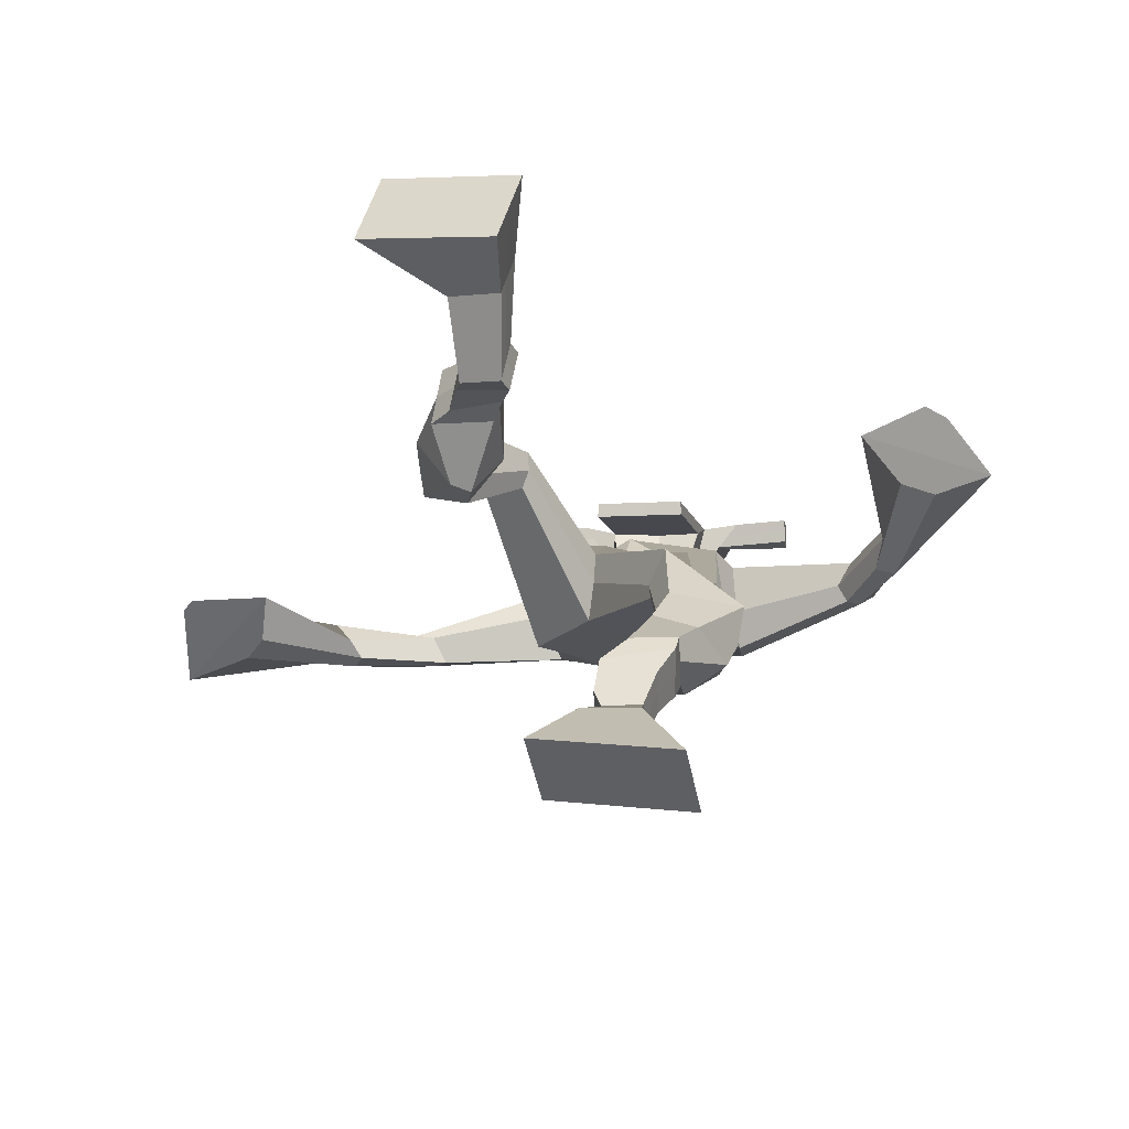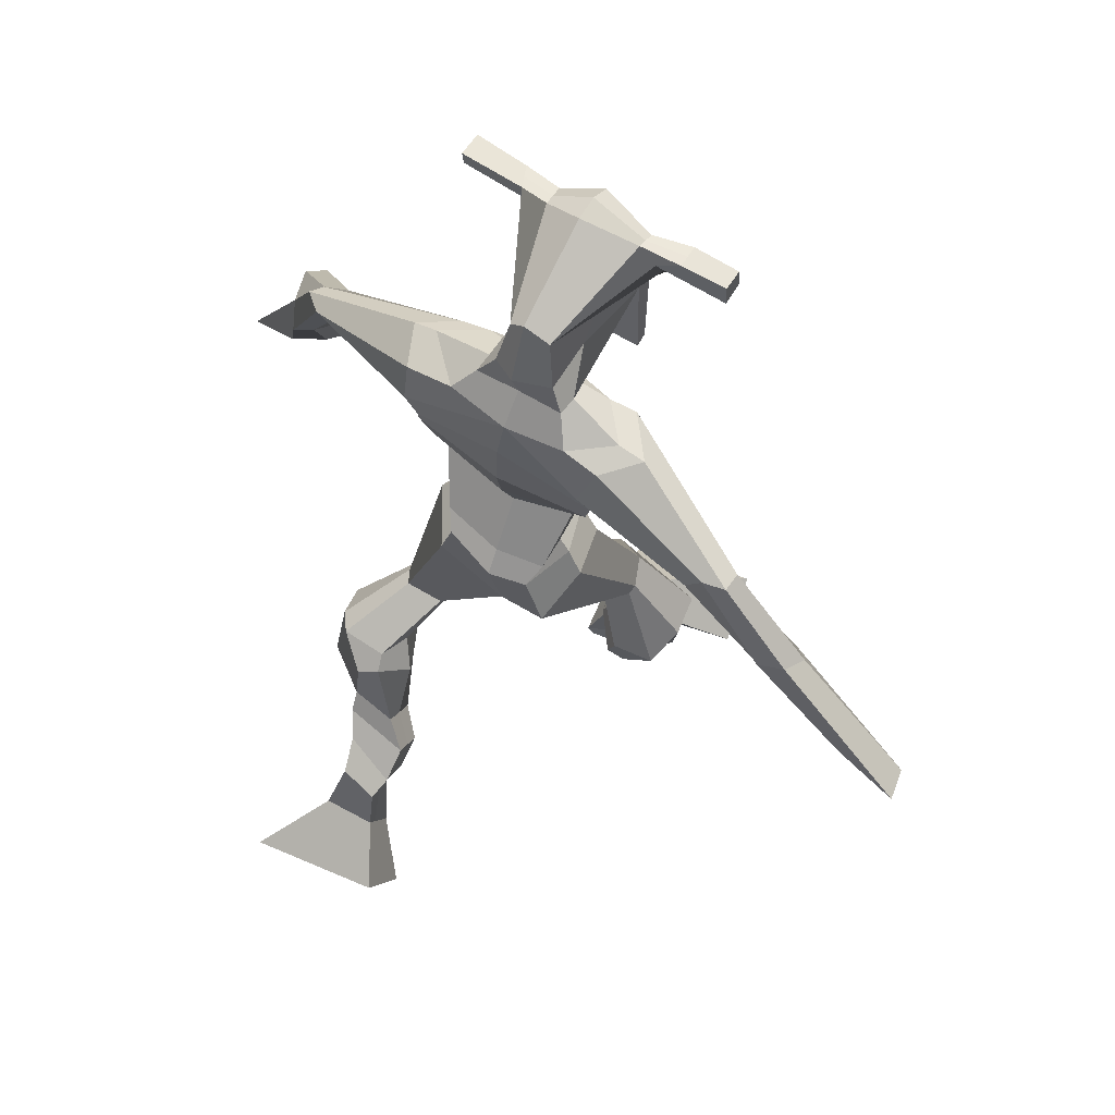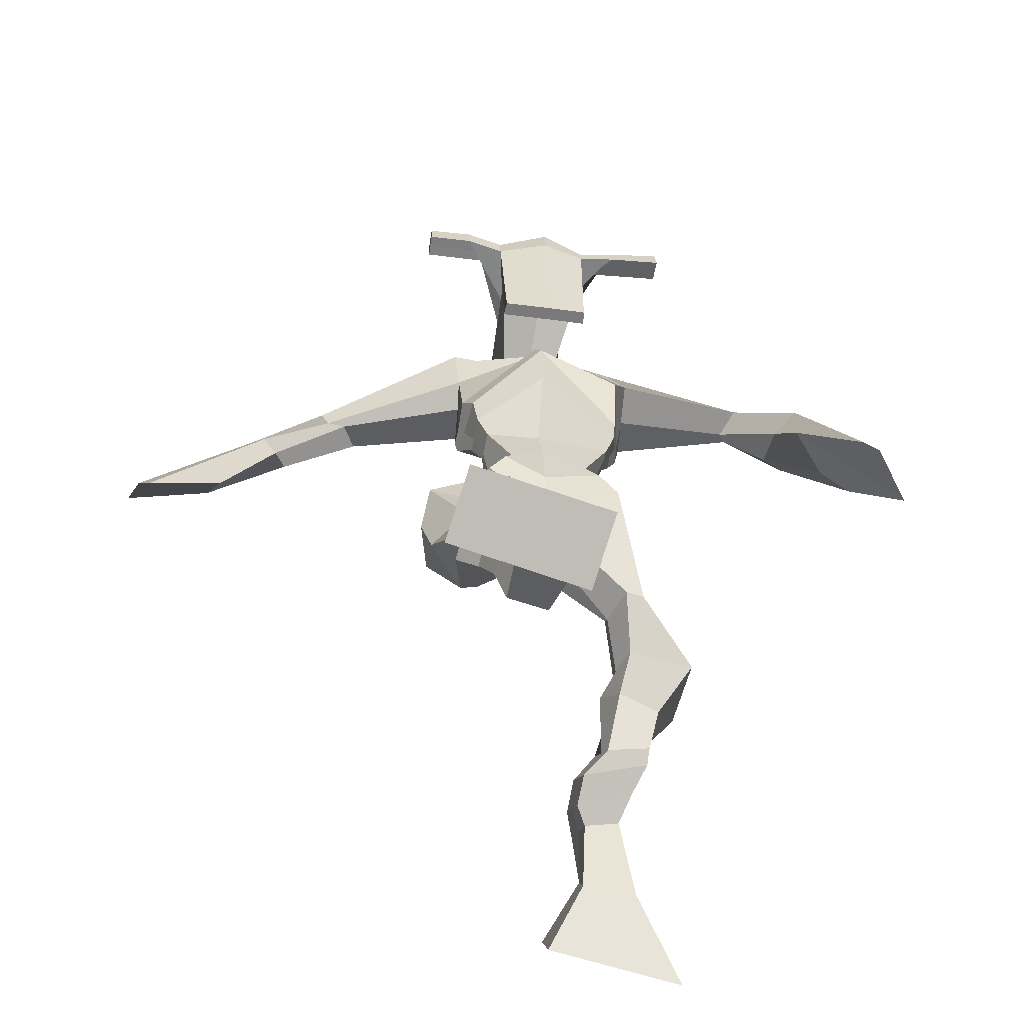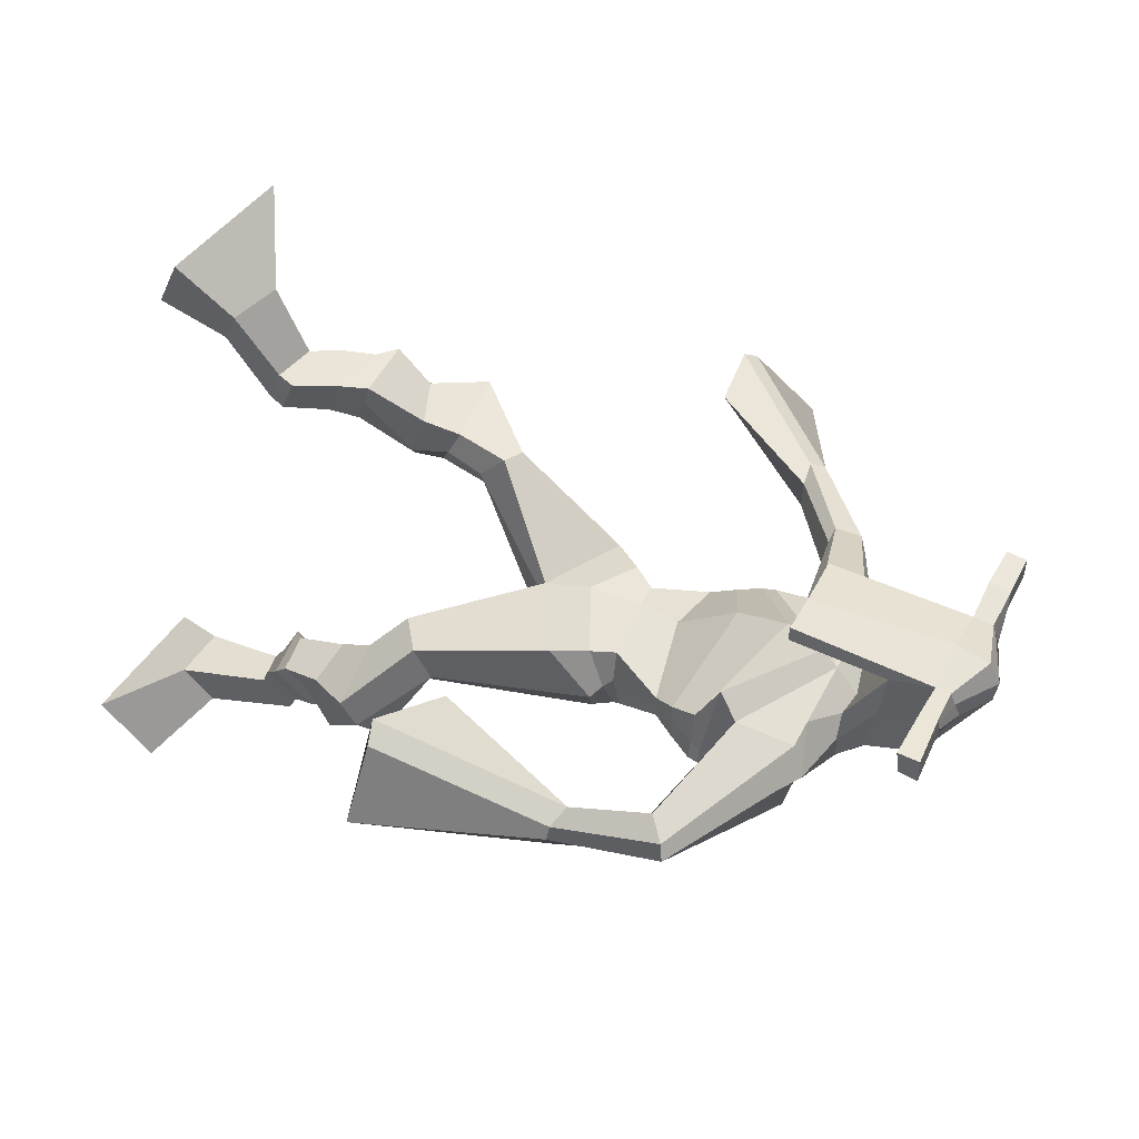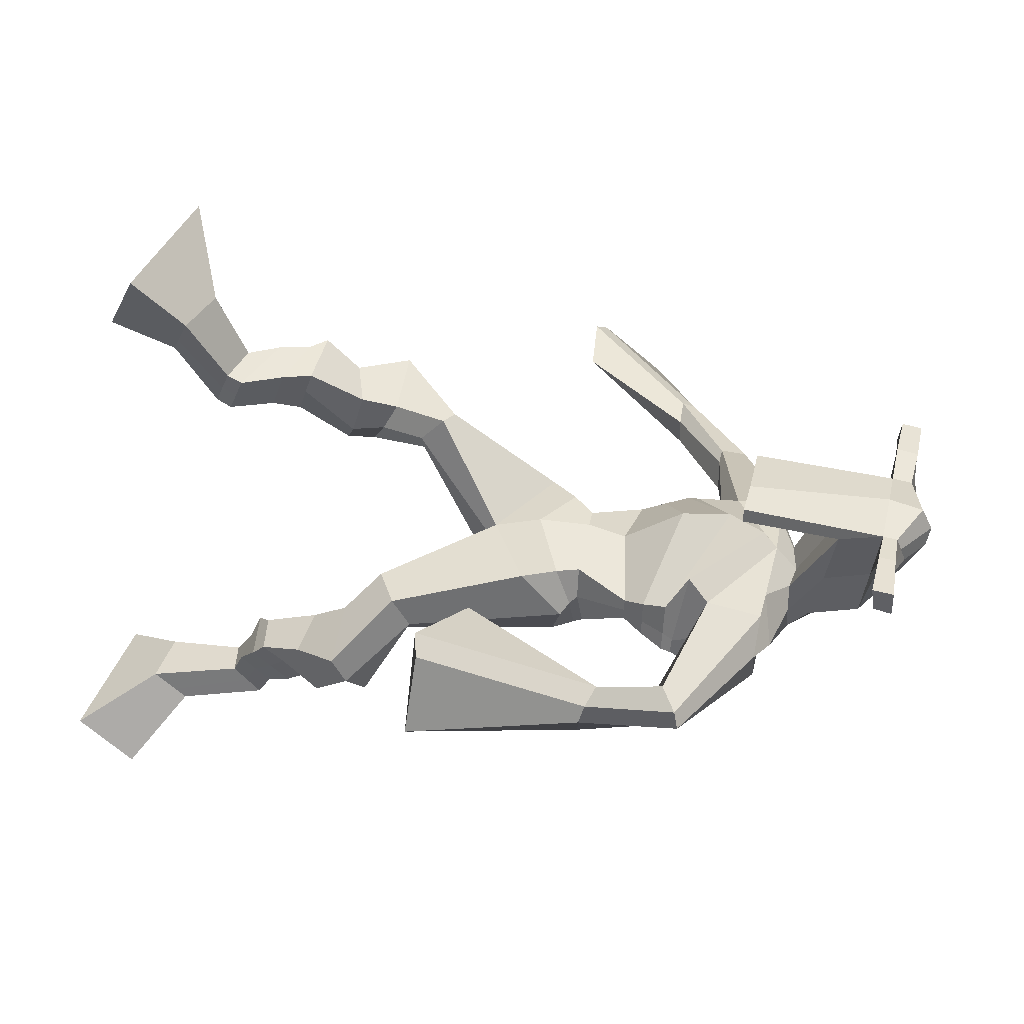
<metadata>
{"format":"obj","ext":"obj","renderer":"f3d","projection":"perspective","resolution":1024,"background":"white","views":[{"elev":-10.4,"azim":13.3,"up":"+Z"},{"elev":58.6,"azim":-147.4,"up":"+Y"},{"elev":-56.8,"azim":-8.3,"up":"+Y"},{"elev":45.8,"azim":118.4,"up":"+Z"},{"elev":39.8,"azim":105.0,"up":"+Z"}]}
</metadata>
<code>
o g
v 0.3553 0.7904 -0.2364
v 0.3745 0.6944 -0.1897
v 0.3668 0.819 -0.1798
v 0.3952 0.7452 -0.09198
v 0.276 0.8111 -0.2307
v 0.1695 0.7336 -0.1667
v 0.2877 0.8409 -0.1745
v 0.1902 0.7844 -0.06892
v 0.3405 0.85 -0.3401
v 0.3468 0.8746 -0.2828
v 0.2787 0.8636 -0.3364
v 0.284 0.8882 -0.2782
v 0.3456 0.8745 -0.3473
v 0.351 0.8992 -0.2894
v 0.2594 0.9144 -0.3322
v 0.2655 0.9368 -0.2709
v 0.3187 0.9392 -0.346
v 0.3249 0.9617 -0.2848
v 0.2382 0.9558 -0.3506
v 0.2461 0.9813 -0.2756
v 0.2964 0.9775 -0.3634
v 0.3042 1.003 -0.2884
v 0.2051 0.9817 -0.3613
v 0.2149 1.002 -0.2791
v 0.2473 1.042 -0.4479
v 0.279 1.081 -0.3403
v 0.222 1.023 -0.4394
v 0.2158 1.055 -0.3254
v 0.2309 1.081 -0.455
v 0.2658 1.135 -0.354
v 0.1688 1.075 -0.4442
v 0.1595 1.126 -0.3363
v 0.2845 1.187 -0.4134
v 0.2844 1.221 -0.3532
v 0.2269 1.202 -0.4217
v 0.2408 1.227 -0.3699
v 0.353 1.32 -0.5908
v 0.3612 1.331 -0.4888
v 0.2618 1.377 -0.6182
v 0.2671 1.405 -0.4571
v 0.4637 0.8297 -0.8308
v 0.4168 0.7712 -0.908
v 0.4624 0.7792 -0.7916
v 0.4147 0.6823 -0.8397
v 0.5457 0.8264 -0.8336
v 0.6245 0.7491 -0.9302
v 0.5445 0.7752 -0.7943
v 0.6223 0.6603 -0.8619
v 0.4536 0.9321 -0.8287
v 0.465 0.8986 -0.7744
v 0.5112 0.9498 -0.8207
v 0.5187 0.9109 -0.772
v 0.4424 0.9578 -0.8009
v 0.4503 0.9187 -0.7519
v 0.5254 0.975 -0.7755
v 0.5336 0.9322 -0.7266
v 0.4456 0.9817 -0.7547
v 0.4539 0.9389 -0.7057
v 0.541 1.016 -0.7493
v 0.5526 0.9623 -0.6913
v 0.4777 1.021 -0.7326
v 0.4877 0.9677 -0.6744
v 0.5435 1.044 -0.7304
v 0.5538 0.982 -0.6729
v 0.5041 1.131 -0.7188
v 0.5018 1.057 -0.6296
v 0.5325 1.124 -0.7329
v 0.5676 1.049 -0.6505
v 0.5094 1.153 -0.6984
v 0.5144 1.115 -0.5887
v 0.5758 1.164 -0.7
v 0.6189 1.125 -0.6113
v 0.4744 1.185 -0.584
v 0.4978 1.175 -0.5152
v 0.5217 1.22 -0.6008
v 0.531 1.203 -0.5393
v 0.4319 1.445 -0.6266
v 0.4865 1.406 -0.4771
v 0.3377 1.786 -0.592
v 0.3402 1.791 -0.4535
v 0.222 1.7 -0.5901
v 0.212 1.705 -0.4766
v 0.5142 1.708 -0.5802
v 0.5043 1.71 -0.4477
v 0.2518 1.776 -0.5757
v 0.2421 1.781 -0.4715
v 0.1962 1.768 -0.5806
v 0.2024 1.777 -0.467
v 0.0412 1.644 -0.5974
v -0.007784 1.638 -0.5526
v 0.01464 1.674 -0.5977
v -0.02017 1.677 -0.562
v -0.07357 1.552 -0.5986
v -0.1134 1.547 -0.545
v -0.08744 1.564 -0.6102
v -0.1389 1.562 -0.5674
v -0.1945 1.42 -0.5849
v -0.2857 1.347 -0.5314
v -0.2279 1.447 -0.6086
v -0.304 1.362 -0.5441
v 0.4359 1.787 -0.5749
v 0.4396 1.792 -0.4684
v 0.5036 1.79 -0.5818
v 0.4818 1.792 -0.4765
v 0.6931 1.679 -0.5156
v 0.6996 1.682 -0.4535
v 0.7097 1.696 -0.519
v 0.7217 1.705 -0.4811
v 0.7506 1.582 -0.4832
v 0.7885 1.599 -0.3915
v 0.7819 1.571 -0.4937
v 0.8208 1.59 -0.4041
v 0.8111 1.404 -0.388
v 0.8556 1.346 -0.2855
v 0.863 1.392 -0.4092
v 0.8865 1.356 -0.3026
v 0.3451 2.021 -0.3922
v 0.3459 2.011 -0.3231
v 0.2643 1.994 -0.3699
v 0.2649 1.984 -0.3383
v 0.4063 1.996 -0.3763
v 0.4119 1.982 -0.3355
v 0.4139 1.893 -0.3524
v 0.3478 1.896 -0.3522
v 0.2736 1.876 -0.3508
v 0.2909 1.855 -0.5419
v 0.381 1.855 -0.5434
v 0.3394 1.867 -0.5687
v 0.4134 1.96 -0.3328
v 0.2652 1.954 -0.3357
v 0.3649 1.932 -0.5305
v 0.3433 1.942 -0.5308
v 0.3445 1.958 -0.3143
v 0.3025 1.93 -0.5301
v 0.1365 1.98 -0.3592
v 0.1367 1.981 -0.3263
v 0.137 1.95 -0.323
v 0.1369 1.945 -0.3565
v 0.5497 1.995 -0.3649
v 0.5501 1.995 -0.3262
v 0.5523 1.963 -0.3223
v 0.5519 1.967 -0.3583
v 0.2633 1.553 -0.5338
v 0.3457 1.562 -0.5614
v 0.4728 1.572 -0.54
v 0.4758 1.573 -0.5
v 0.3521 1.544 -0.474
v 0.2657 1.555 -0.4844
v 0.2452 1.588 -0.5405
v 0.4884 1.606 -0.4894
v 0.2473 1.59 -0.4788
v 0.3413 1.633 -0.5969
v 0.487 1.604 -0.553
v 0.3504 1.637 -0.4069
v 0.4702 1.961 -0.3265
v 0.4685 1.986 -0.3296
v 0.4537 1.986 -0.3643
v 0.4366 1.964 -0.3642
v 0.2056 1.983 -0.3614
v 0.2058 1.984 -0.3257
v 0.2062 1.951 -0.3221
v 0.2441 1.956 -0.3605
v 0.3539 1.742 -0.3261
v 0.3485 1.741 -0.348
v 0.274 1.738 -0.3474
v 0.4146 1.743 -0.3486
v 0.4122 1.743 -0.3266
v 0.2757 1.738 -0.3254
v 0.3396 1.825 -0.4918
v 0.2715 1.822 -0.5515
v 0.3832 1.821 -0.4907
v 0.2946 1.812 -0.487
v 0.4049 1.826 -0.5554
v 0.3382 1.827 -0.5539
v 0.2222 1.622 -0.5659
v 0.4901 1.642 -0.4853
v 0.2372 1.625 -0.4673
v 0.3403 1.684 -0.6105
v 0.5047 1.641 -0.562
v 0.3462 1.713 -0.3959
v 0.2173 1.636 -0.5605
v 0.4825 1.676 -0.425
v 0.2199 1.64 -0.4796
v 0.3391 1.745 -0.6084
v 0.5052 1.656 -0.565
v 0.3413 1.768 -0.4257
v 0.3431 1.494 -0.6127
v 0.4386 1.496 -0.5908
v 0.3563 1.486 -0.4588
v 0.2772 1.474 -0.5913
v 0.4345 1.488 -0.4882
v 0.3071 1.479 -0.4749
v 0.1791 0.7572 -0.1212
v 0.359 0.7997 -0.2176
v 0.2798 0.8211 -0.2121
v 0.3841 0.718 -0.1443
v 0.3438 0.8618 -0.3115
v 0.2816 0.8758 -0.3075
v 0.3484 0.8867 -0.3184
v 0.2625 0.9256 -0.3016
v 0.3218 0.9504 -0.3154
v 0.2422 0.9685 -0.3131
v 0.3003 0.9902 -0.3259
v 0.21 0.9921 -0.3202
v 0.288 1.065 -0.3981
v 0.1691 1.033 -0.3743
v 0.2597 1.109 -0.4068
v 0.1531 1.1 -0.3888
v 0.2944 1.186 -0.388
v 0.221 1.22 -0.4142
v 0.3585 1.329 -0.5321
v 0.2374 1.437 -0.5512
v 0.6235 0.7078 -0.8985
v 0.4634 0.8131 -0.8178
v 0.5453 0.8094 -0.8206
v 0.4158 0.7299 -0.8762
v 0.4595 0.9154 -0.8014
v 0.5151 0.9302 -0.7962
v 0.4464 0.9383 -0.7763
v 0.5295 0.9536 -0.751
v 0.4498 0.9603 -0.7302
v 0.5468 0.989 -0.7203
v 0.4827 0.9945 -0.7035
v 0.5487 1.013 -0.7017
v 0.4778 1.093 -0.671
v 0.6005 1.09 -0.6977
v 0.5003 1.132 -0.6432
v 0.6061 1.143 -0.6627
v 0.4751 1.167 -0.5679
v 0.53 1.23 -0.584
v 0.4809 1.469 -0.5492
v 0.2158 1.681 -0.5174
v 0.5097 1.709 -0.5202
v 0.1905 1.785 -0.5321
v 0.1523 1.77 -0.5276
v 0.02063 1.639 -0.5565
v -0.02161 1.686 -0.5961
v -0.09127 1.547 -0.57
v -0.1251 1.569 -0.5995
v -0.1713 1.367 -0.5273
v -0.3283 1.457 -0.639
v 0.4945 1.812 -0.5211
v 0.536 1.793 -0.5153
v 0.6806 1.665 -0.4923
v 0.7315 1.713 -0.5038
v 0.7615 1.592 -0.434
v 0.8087 1.578 -0.4511
v 0.7545 1.397 -0.3129
v 0.9488 1.356 -0.3921
v 0.3452 2.027 -0.3564
v 0.2646 1.989 -0.3541
v 0.4091 1.989 -0.3559
v 0.3862 1.874 -0.4603
v 0.2939 1.858 -0.4586
v 0.3903 1.946 -0.4317
v 0.2826 1.942 -0.4329
v 0.1366 1.98 -0.3427
v 0.137 1.948 -0.3397
v 0.5499 1.995 -0.3456
v 0.5521 1.965 -0.3403
v 0.474 1.573 -0.5216
v 0.2638 1.553 -0.5244
v 0.4874 1.605 -0.5269
v 0.246 1.588 -0.5181
v 0.4534 1.962 -0.3454
v 0.4611 1.986 -0.347
v 0.2252 1.954 -0.3413
v 0.2057 1.984 -0.3436
v 0.2718 1.816 -0.5188
v 0.4053 1.824 -0.523
v 0.4973 1.641 -0.5351
v 0.2295 1.623 -0.5279
v 0.5025 1.657 -0.5404
v 0.2197 1.639 -0.5338
v 0.2814 1.474 -0.5371
v 0.4447 1.489 -0.5384
v 0.3411 1.462 -0.6374
v 0.4208 1.478 -0.6153
v 0.36 1.405 -0.462
v 0.289 1.451 -0.6191
v 0.4572 1.457 -0.4797
v 0.2935 1.448 -0.4583
v 0.4602 1.479 -0.5408
v 0.2619 1.465 -0.5439
f 1 5 11 9
f 4 3 7 8
f 193 195 5 6
f 193 196 4 8
f 196 194 3 4
f 6 5 1 2
f 198 12 16 200
f 7 3 10 12
f 195 7 12 198
f 194 1 9 197
f 200 16 20 202
f 12 10 14 16
f 9 11 15 13
f 197 9 13 199
f 20 18 22 24
f 16 14 18 20
f 13 15 19 17
f 199 13 17 201
f 21 23 27 25
f 17 19 23 21
f 201 17 21 203
f 202 20 24 204
f 206 28 32 208
f 203 21 25 205
f 204 24 28 206
f 24 22 26 28
f 29 31 35 33
f 28 26 30 32
f 25 27 31 29
f 205 25 29 207
f 209 33 37 211
f 207 29 33 209
f 208 32 36 210
f 32 30 34 36
f 185 184 79 83
f 210 36 40 212
f 36 34 38 40
f 33 35 39 37
f 41 49 51 45
f 44 48 47 43
f 213 46 45 215
f 213 48 44 216
f 216 44 43 214
f 46 42 41 45
f 218 220 56 52
f 47 52 50 43
f 215 218 52 47
f 214 217 49 41
f 220 222 60 56
f 52 56 54 50
f 49 53 55 51
f 217 219 53 49
f 60 64 62 58
f 56 60 58 54
f 53 57 59 55
f 219 221 57 53
f 61 65 67 63
f 57 61 63 59
f 221 223 61 57
f 222 224 64 60
f 226 228 72 68
f 223 225 65 61
f 224 226 68 64
f 64 68 66 62
f 69 73 75 71
f 68 72 70 66
f 65 69 71 67
f 225 227 69 65
f 229 211 37 73
f 227 229 73 69
f 228 230 76 72
f 72 76 74 70
f 184 181 81 79
f 230 231 78 76
f 76 78 38 74
f 73 37 77 75
f 268 159 135 257
f 133 129 122 118
f 186 182 84 80
f 274 183 82 232
f 273 185 83 233
f 183 186 80 82
f 234 235 88 86
f 82 88 92 90
f 82 80 86 88
f 79 81 87 85
f 90 92 96 94
f 235 87 91 237
f 232 82 90 236
f 87 81 89 91
f 95 93 97 99
f 236 90 94 238
f 91 89 93 95
f 237 91 95 239
f 240 98 100 241
f 239 95 99 241
f 94 96 100 98
f 238 94 98 240
f 242 102 104 243
f 83 79 101 103
f 80 84 104 102
f 104 84 106 108
f 108 106 110 112
f 83 103 107 105
f 233 83 105 244
f 243 104 108 245
f 109 111 115 113
f 245 108 112 247
f 105 107 111 109
f 244 105 109 246
f 248 113 115 249
f 246 109 113 248
f 112 110 114 116
f 247 112 116 249
f 250 117 119 251
f 250 118 122 252
f 156 155 141 140
f 131 132 117 121
f 132 134 119 117
f 130 133 118 120
f 172 169 124 125
f 174 170 126 128
f 173 174 128 127
f 270 173 127 253
f 169 171 123 124
f 269 172 125 254
f 129 133 163 167
f 128 126 134 132
f 127 128 132 131
f 253 127 131 255
f 130 125 165 168
f 254 125 130 256
f 258 137 136 257
f 161 160 136 137
f 267 161 137 258
f 159 162 138 135
f 260 142 139 259
f 158 157 139 142
f 266 156 140 259
f 265 158 142 260
f 192 189 147 148
f 276 188 145 261
f 275 192 148 262
f 189 191 146 147
f 187 190 143 144
f 188 187 144 145
f 148 147 154 151
f 261 145 153 263
f 262 148 151 264
f 147 146 150 154
f 144 143 149 152
f 145 144 152 153
f 255 131 158 265
f 252 122 156 266
f 131 121 157 158
f 122 129 155 156
f 119 134 162 159
f 256 130 161 267
f 130 120 160 161
f 251 119 159 268
f 165 164 163 168
f 164 166 167 163
f 133 130 168 163
f 123 129 167 166
f 124 123 166 164
f 125 124 164 165
f 234 86 172 269
f 80 102 171 169
f 242 101 173 270
f 101 79 174 173
f 79 85 170 174
f 86 80 169 172
f 151 154 180 177
f 263 153 179 271
f 264 151 177 272
f 154 150 176 180
f 152 149 175 178
f 153 152 178 179
f 177 180 186 183
f 271 179 185 273
f 272 177 183 274
f 180 176 182 186
f 178 175 181 184
f 179 178 184 185
f 278 277 187 188
f 277 280 190 187
f 279 281 191 189
f 284 282 192 275
f 283 278 188 276
f 282 279 189 192
f 281 283 276 191
f 280 284 275 190
f 175 272 274 181
f 176 271 273 182
f 149 264 272 175
f 150 263 271 176
f 102 242 270 171
f 85 234 269 170
f 120 251 268 160
f 134 256 267 162
f 121 252 266 157
f 129 255 265 155
f 143 262 264 149
f 146 261 263 150
f 190 275 262 143
f 191 276 261 146
f 155 265 260 141
f 157 266 259 139
f 141 260 259 140
f 162 267 258 138
f 138 258 257 135
f 126 254 256 134
f 123 253 255 129
f 170 269 254 126
f 171 270 253 123
f 117 250 252 121
f 118 250 251 120
f 111 247 249 115
f 110 246 248 114
f 114 248 249 116
f 106 244 246 110
f 107 245 247 111
f 103 243 245 107
f 84 233 244 106
f 101 242 243 103
f 93 238 240 97
f 96 239 241 100
f 97 240 241 99
f 92 237 239 96
f 89 236 238 93
f 81 232 236 89
f 88 235 237 92
f 85 87 235 234
f 182 273 233 84
f 181 274 232 81
f 160 268 257 136
f 75 77 231 230
f 71 75 230 228
f 70 74 229 227
f 74 38 211 229
f 66 70 227 225
f 63 67 226 224
f 62 66 225 223
f 67 71 228 226
f 59 63 224 222
f 58 62 223 221
f 54 58 221 219
f 50 54 219 217
f 55 59 222 220
f 43 50 217 214
f 45 51 218 215
f 51 55 220 218
f 42 216 214 41
f 46 213 216 42
f 48 213 215 47
f 35 210 212 39
f 31 208 210 35
f 30 207 209 34
f 34 209 211 38
f 26 205 207 30
f 23 204 206 27
f 22 203 205 26
f 27 206 208 31
f 19 202 204 23
f 18 201 203 22
f 14 199 201 18
f 10 197 199 14
f 15 200 202 19
f 3 194 197 10
f 5 195 198 11
f 11 198 200 15
f 2 1 194 196
f 6 2 196 193
f 8 7 195 193
f 39 212 284 280
f 78 231 283 281
f 40 38 279 282
f 231 77 278 283
f 212 40 282 284
f 38 78 281 279
f 37 39 280 277
f 77 37 277 278

</code>
